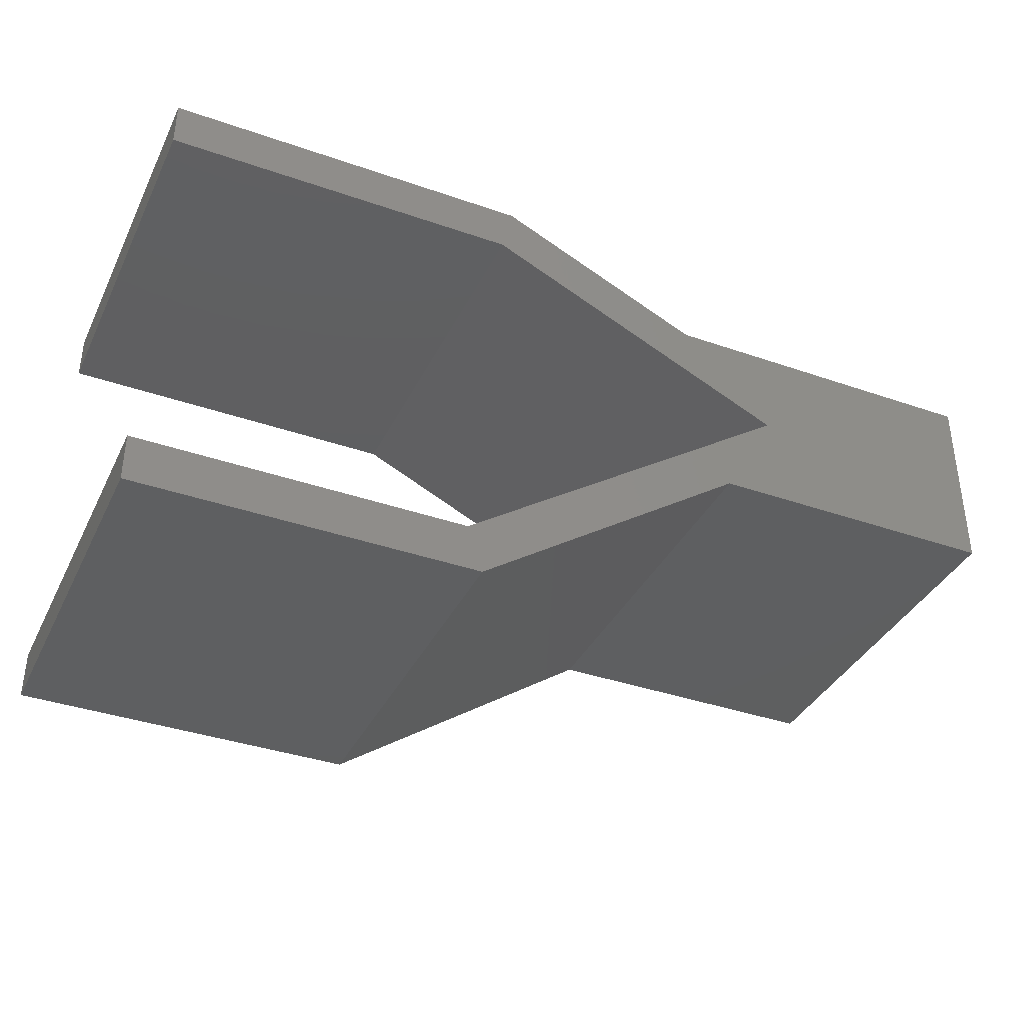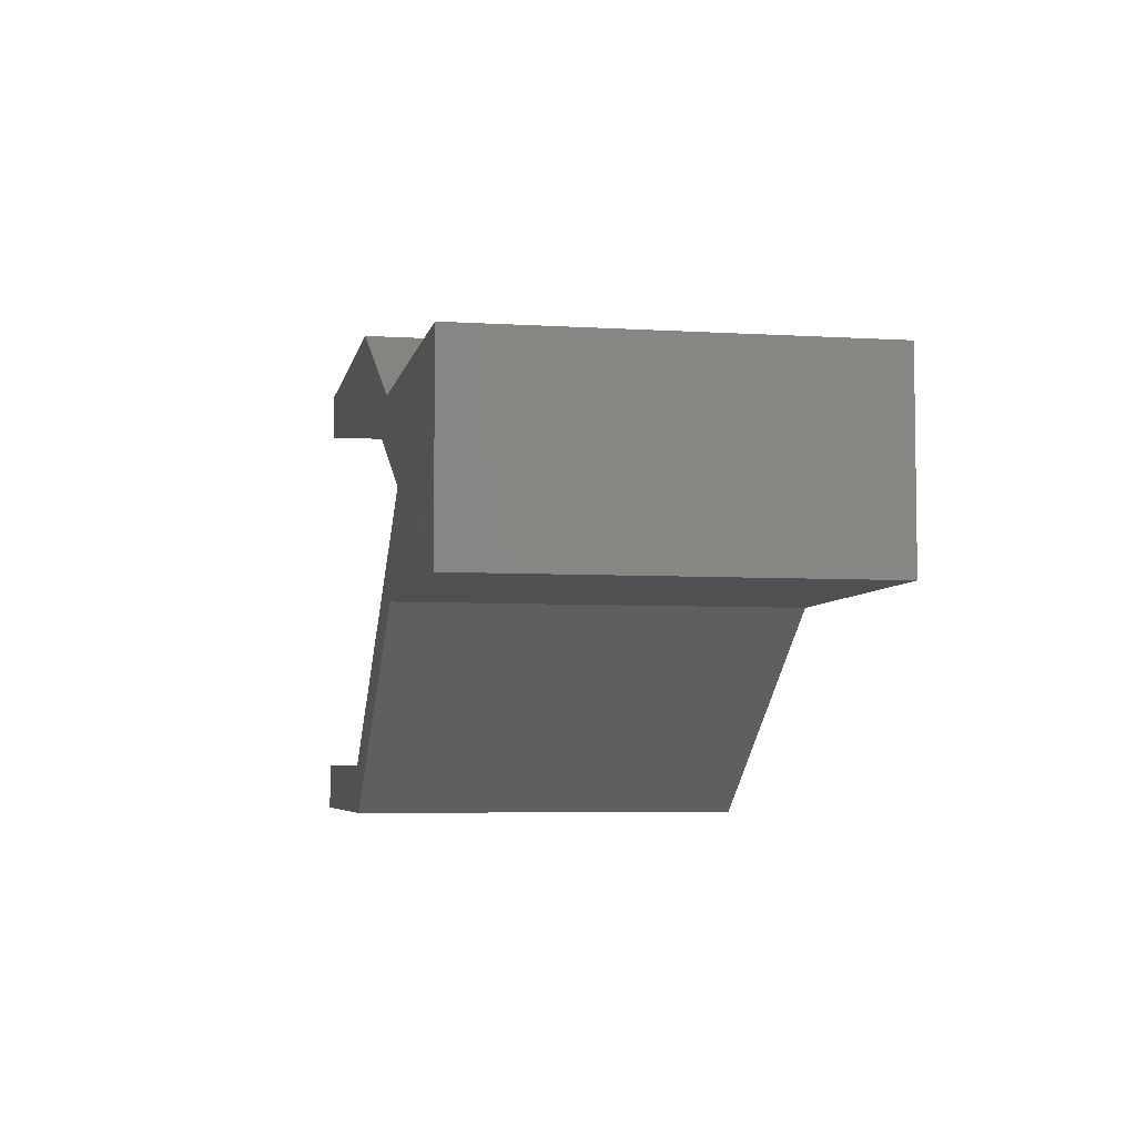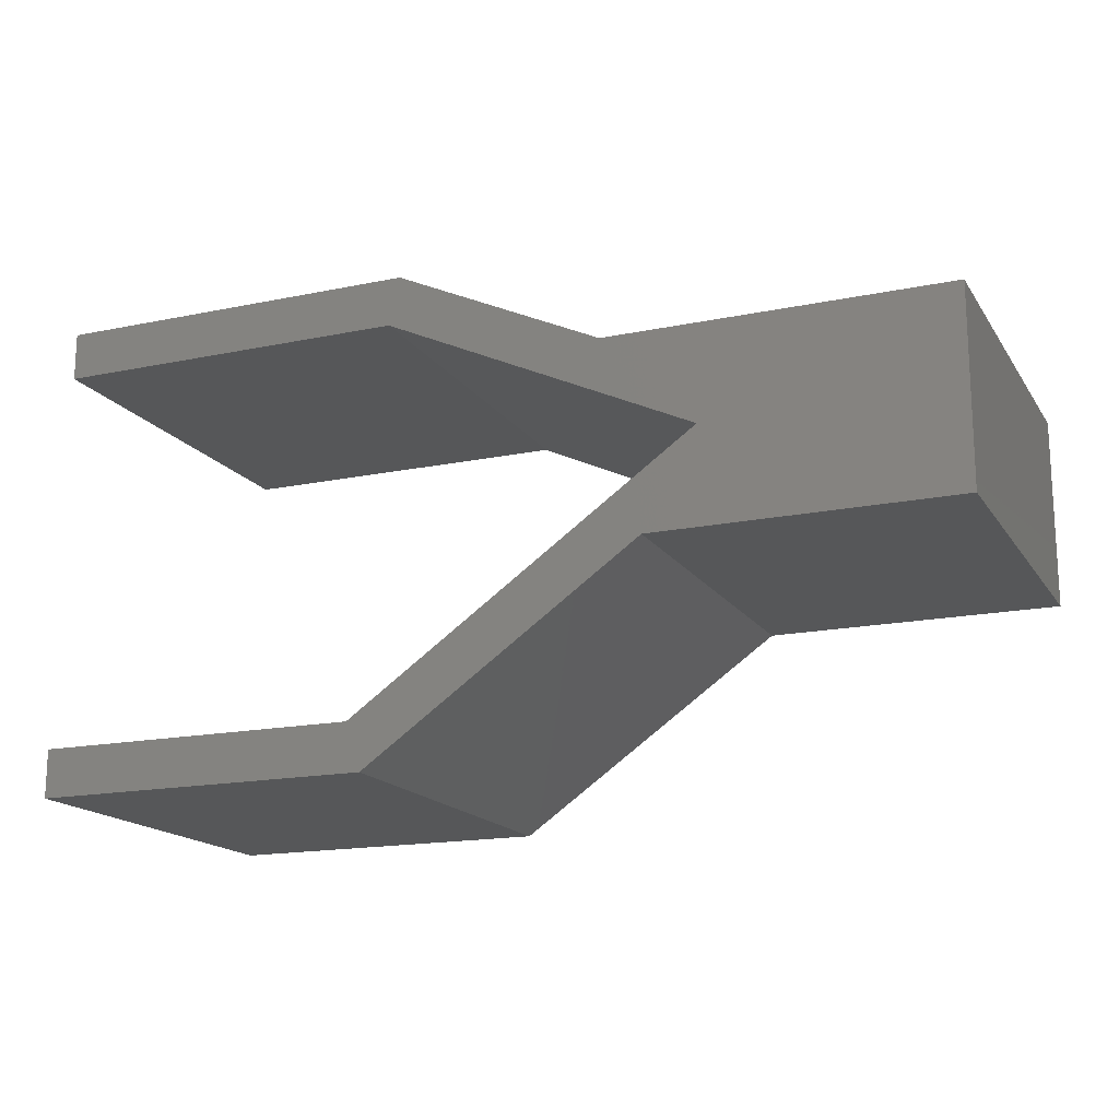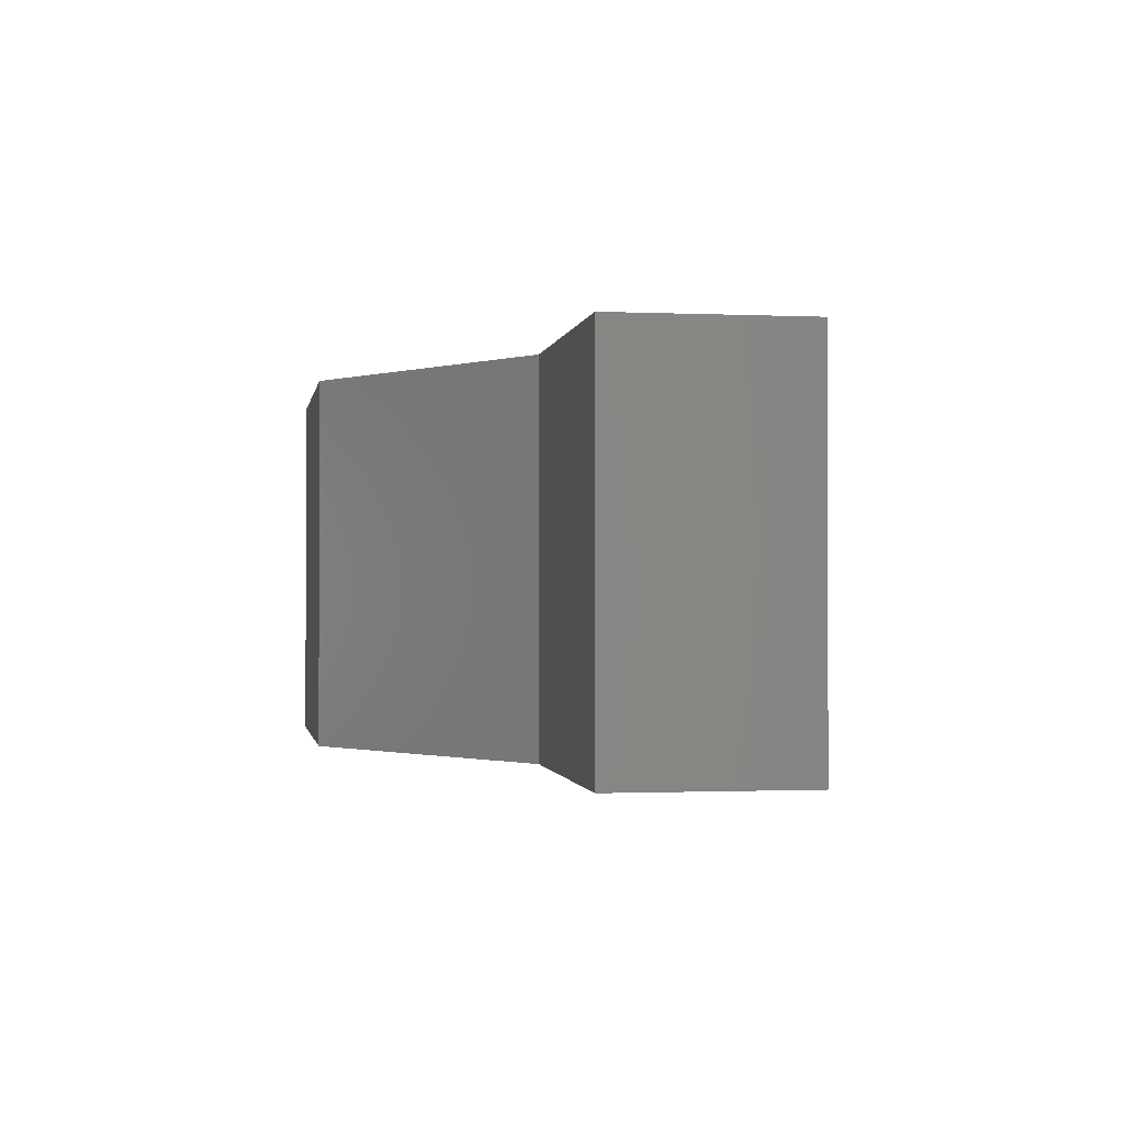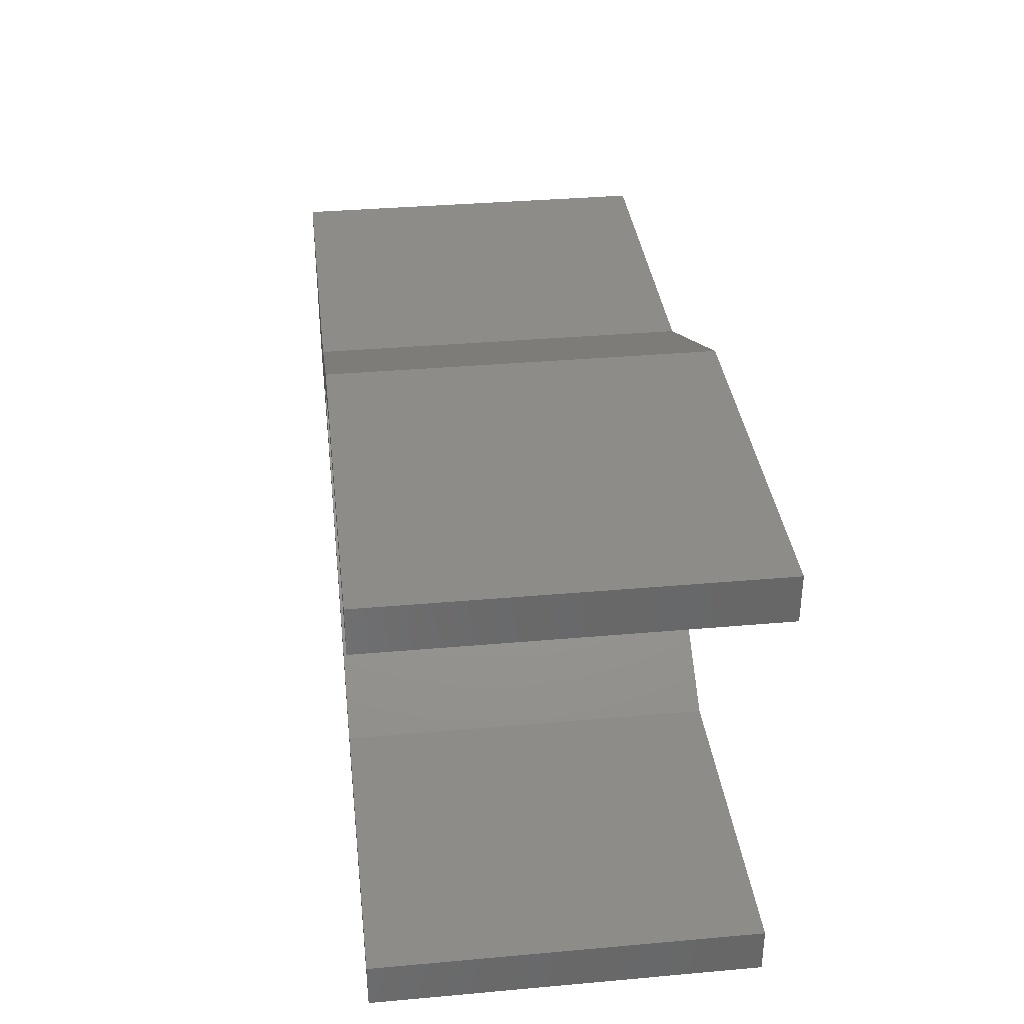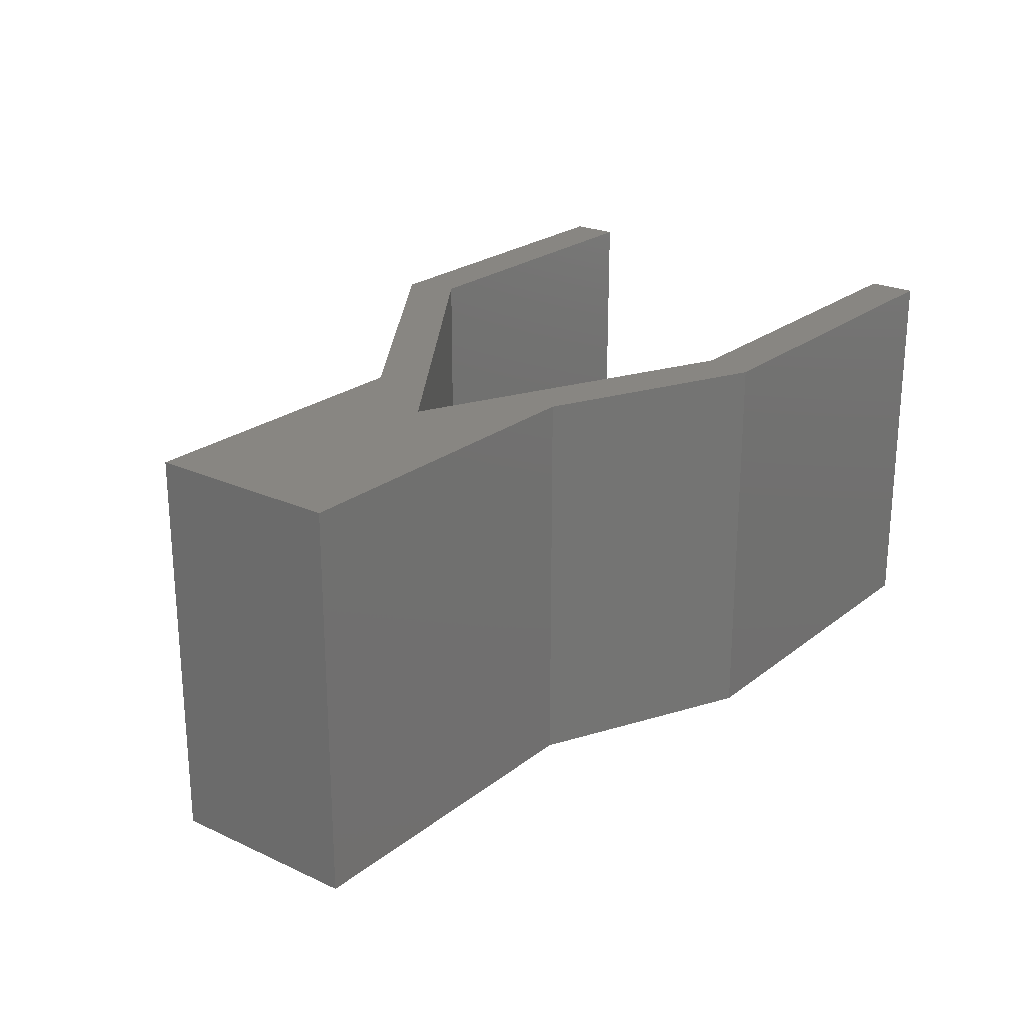
<metadata>
{"format":"stl","ext":"stl","renderer":"f3d","projection":"perspective","resolution":1024,"background":"white","views":[{"elev":-37.5,"azim":156.0,"up":"+Z"},{"elev":-5.3,"azim":-101.0,"up":"+Z"},{"elev":-16.7,"azim":-157.2,"up":"+Z"},{"elev":-1.0,"azim":-99.3,"up":"+Y"},{"elev":35.4,"azim":83.3,"up":"+Z"},{"elev":23.3,"azim":-52.2,"up":"+Y"}]}
</metadata>
<code>
# stl→obj: 36 verts, 68 faces
v 0 -4 0
v 0 -0 0
v 0 -4 -1
v 0 -0 -1
v 3.095 -4 -1
v 3.095 -0 -1
v 5.951 -4 -3
v 5.951 -0 -3
v 9.5 -4 -3
v 9.5 -0 -3
v 9.5 -4 -2.5
v 9.5 -0 -2.5
v 6.109 -4 -2.5
v 6.109 -0 -2.5
v 3.431 -4 -0.625
v 4.324 -4 -1.25
v 4.324 -0 -1.25
v 3.431 -0 -0.625
v 2.539 -4 0
v 2.539 -0 0
v 3.343 -4 0.375
v 4.147 -4 0.75
v 3.343 -0 0.375
v 4.147 -0 0.75
v 5.755 -4 1.5
v 5.755 -0 1.5
v 9.5 -4 1.5
v 9.5 -0 1.5
v 9.5 -4 2
v 9.5 -0 2
v 5.645 -4 2
v 5.645 -0 2
v 3.5 -4 1
v 3.5 -0 1
v 0 -4 1
v 0 -0 1
f 1 2 3
f 3 2 4
f 3 4 5
f 5 4 6
f 5 6 7
f 7 6 8
f 7 8 9
f 9 8 10
f 9 10 11
f 11 10 12
f 11 12 13
f 13 12 14
f 15 16 17
f 16 13 14
f 18 19 15
f 17 18 15
f 16 14 17
f 19 18 20
f 21 19 20
f 22 21 23
f 23 21 20
f 24 25 22
f 22 23 24
f 25 24 26
f 25 26 27
f 27 26 28
f 27 28 29
f 29 28 30
f 29 30 31
f 31 30 32
f 31 32 33
f 33 32 34
f 33 34 35
f 35 34 36
f 35 36 1
f 1 36 2
f 23 20 34
f 24 23 34
f 18 17 6
f 24 32 26
f 36 34 20
f 36 20 2
f 32 30 26
f 30 28 26
f 24 34 32
f 20 18 6
f 17 8 6
f 14 8 17
f 12 10 14
f 14 10 8
f 20 6 4
f 4 2 20
f 21 33 19
f 22 33 21
f 15 5 16
f 22 25 31
f 35 19 33
f 35 1 19
f 31 25 29
f 29 25 27
f 22 31 33
f 19 5 15
f 16 5 7
f 13 16 7
f 11 13 9
f 13 7 9
f 19 3 5
f 3 19 1

</code>
